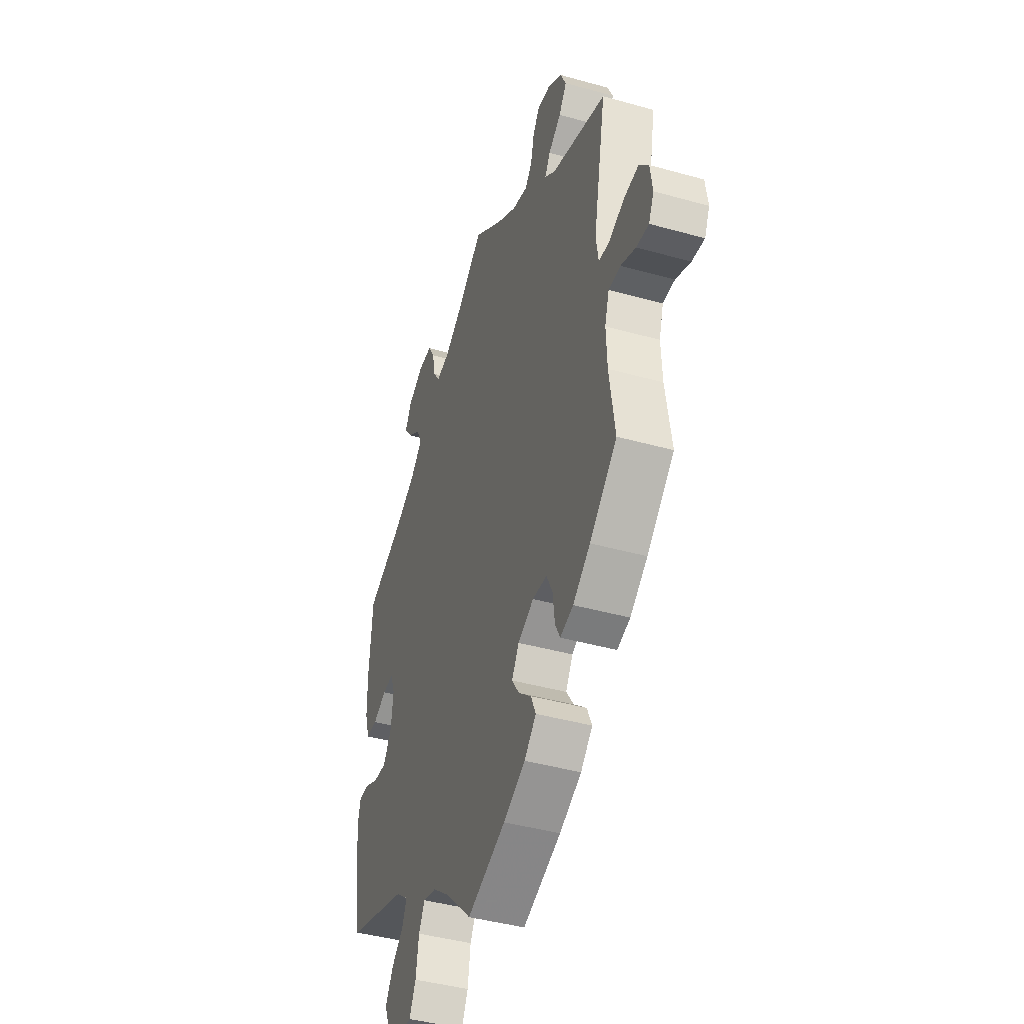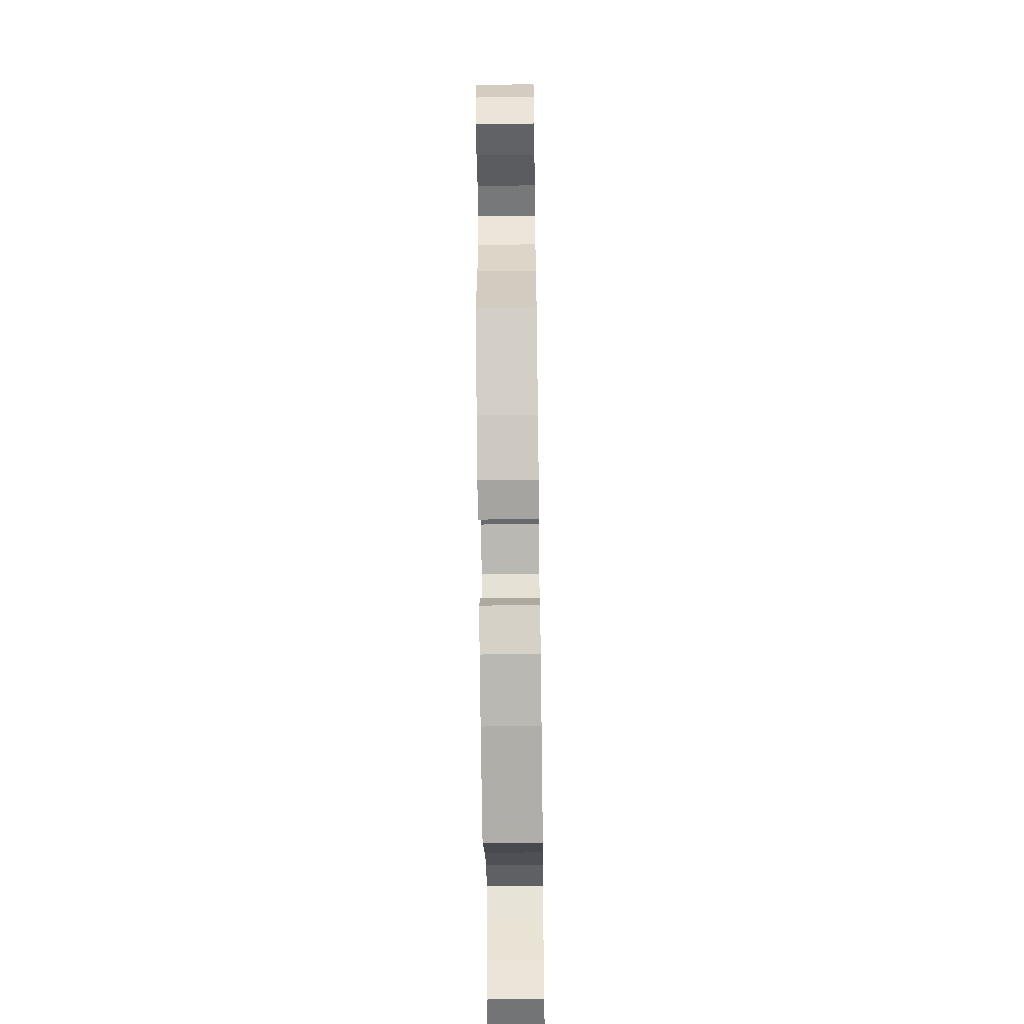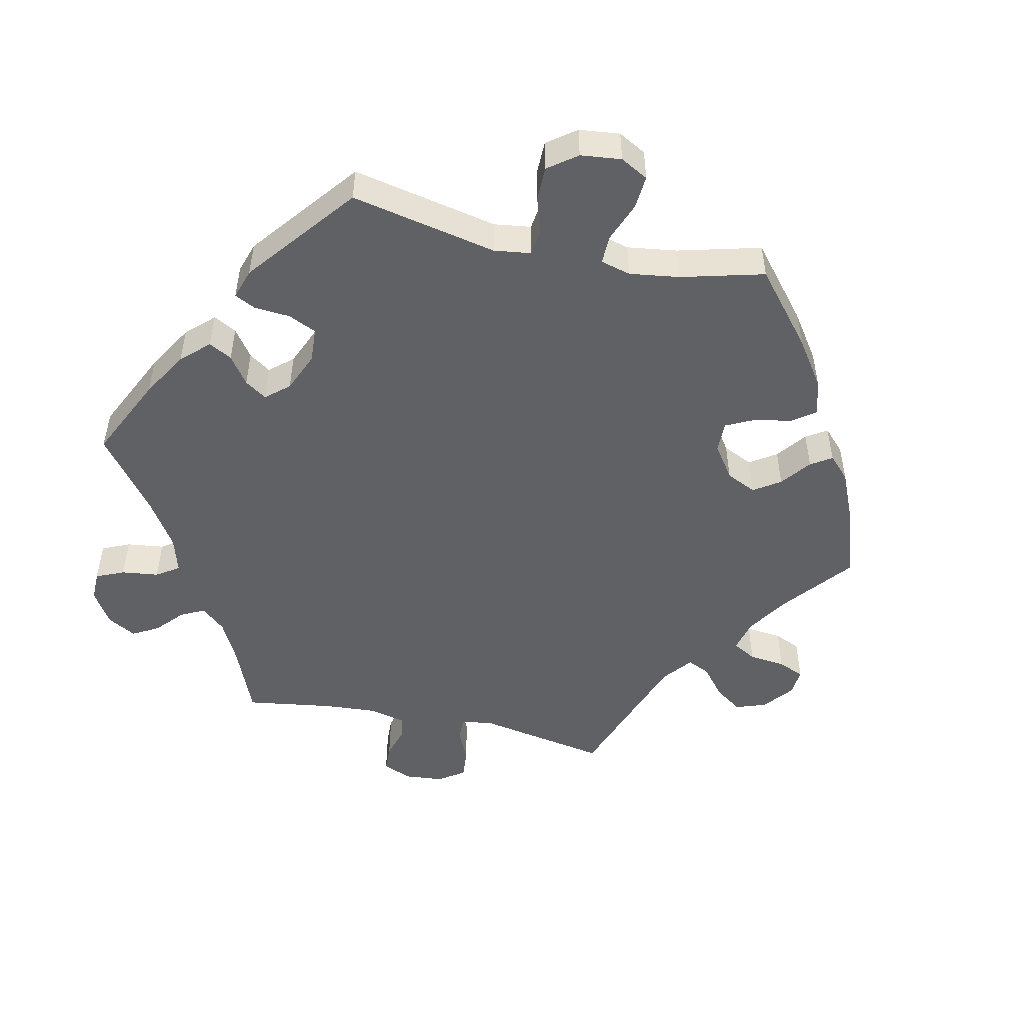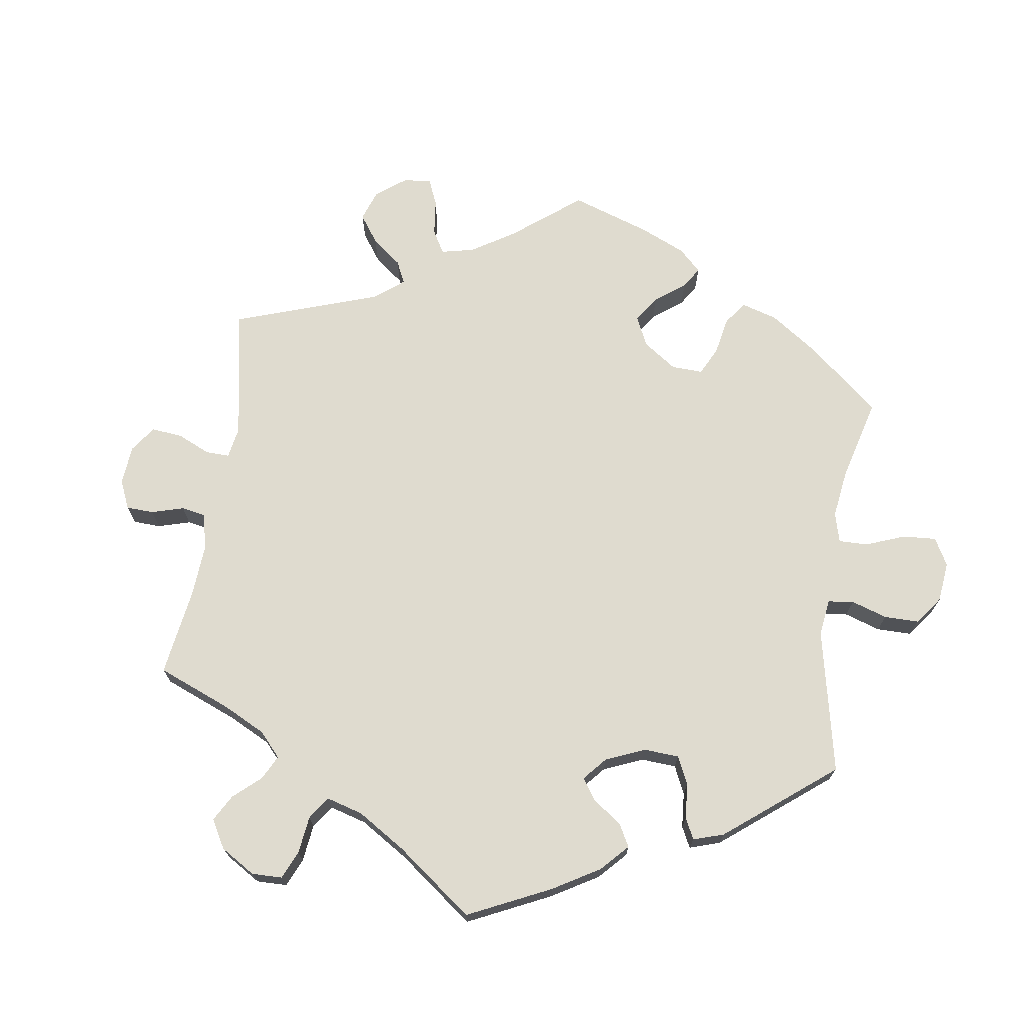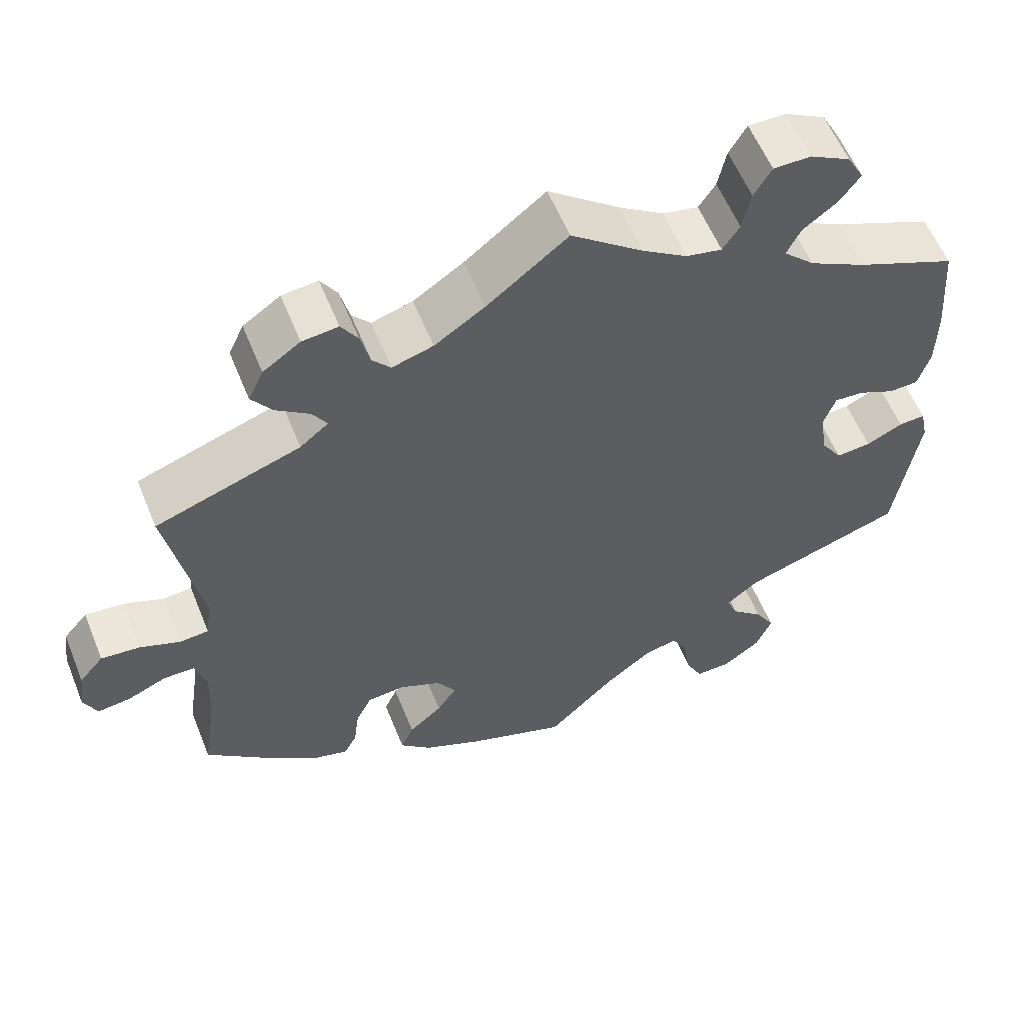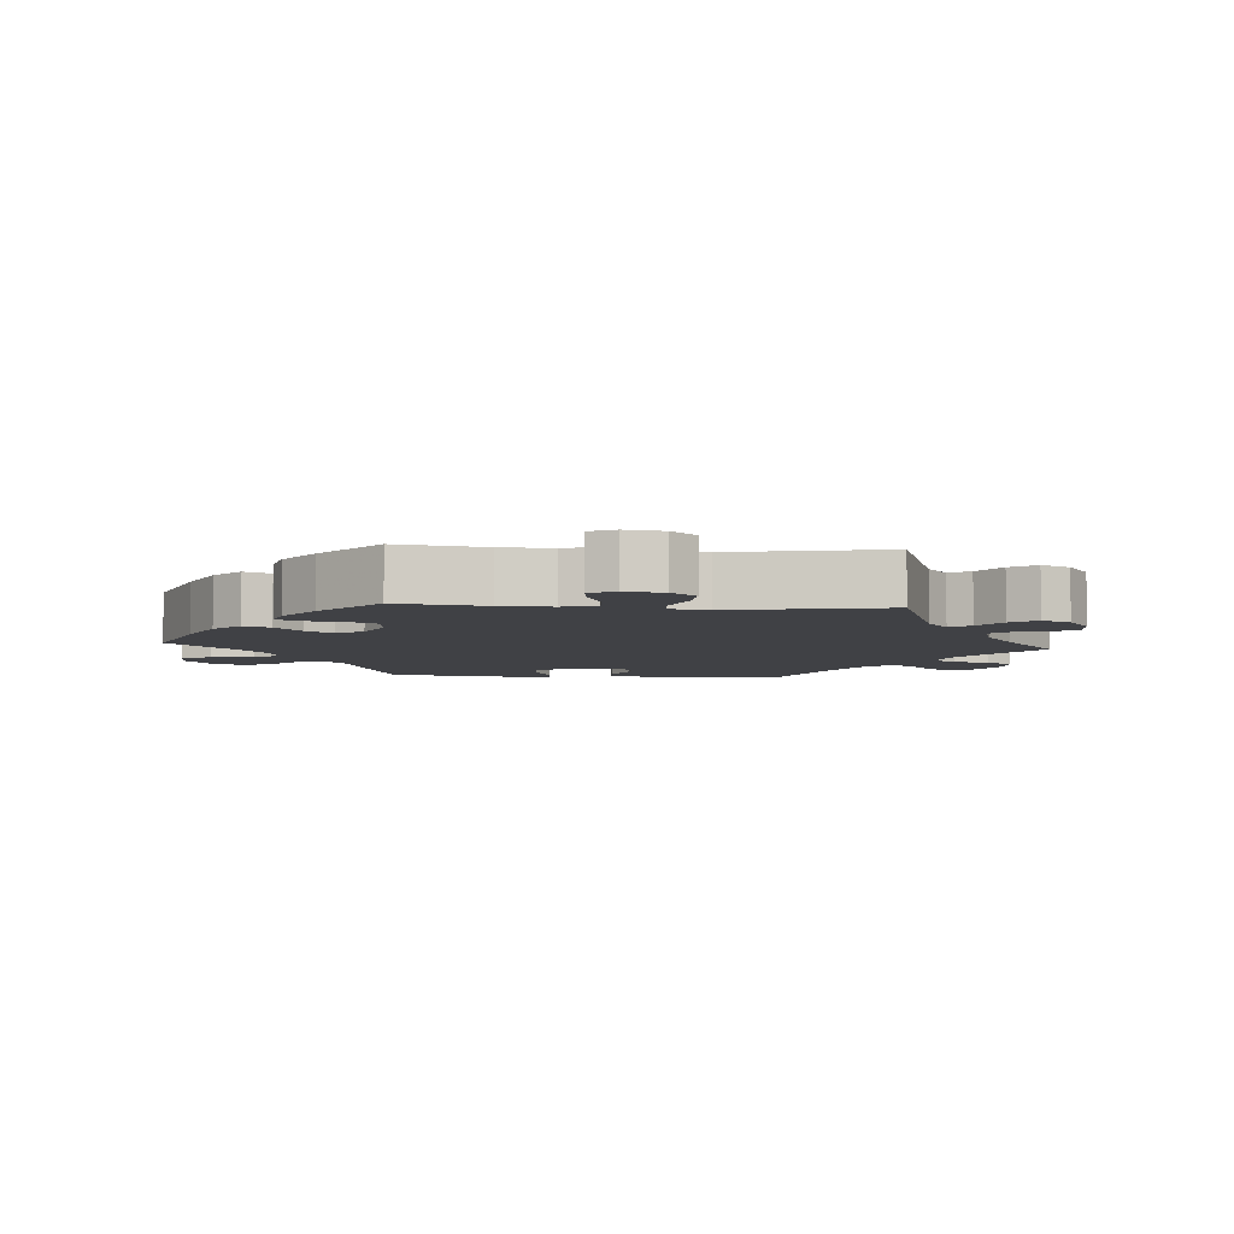
<metadata>
{"format":"obj","ext":"obj","renderer":"f3d","projection":"perspective","resolution":1024,"background":"white","views":[{"elev":-42.6,"azim":-108.5,"up":"+Z"},{"elev":-57.3,"azim":-89.2,"up":"+Z"},{"elev":-48.9,"azim":137.6,"up":"+Y"},{"elev":70.4,"azim":68.6,"up":"+Y"},{"elev":58.2,"azim":-22.0,"up":"+Z"},{"elev":-5.8,"azim":-94.5,"up":"+Y"}]}
</metadata>
<code>
v 0.091 0.07 -0.53
v -0.665 0.07 -0.083
v -0.133 0.07 -0.571
v 0.094 0.07 0.546
v -0.25 0.07 -0.496
v 0.531 0.07 0.039
v -0.399 0.07 0.507
v 0.358 0.07 0.594
v -0.189 0.07 -0.419
v -0.338 0.07 -0.45
v 0.428 0.07 -0.088
v 0.256 0.07 0.623
v -0.225 0.07 0.477
v -0.383 0.07 -0.437
v -0.443 0.07 -0.393
v 0.308 0.07 0.483
v -0.261 0.07 0.554
v 0.195 0.07 -0.472
v 0.297 0.07 -0.449
v -0.321 0.07 -0.417
v -0.233 0.07 -0.457
v -0.571 0.07 -0.056
v 0.216 0.07 -0.51
v 0.295 0.07 -0.617
v -0.171 0.07 0.493
v 0.353 0.07 0.517
v 0.445 0.07 0.06
v 0.282 0.07 -0.413
v 0.331 0.07 0.406
v 0.391 0.07 0.02
v -0.53 0.07 -0.056
v -0.539 0.07 0.023
v 0.557 0.07 -0.059
v -0.515 0.07 -0.105
v 0.399 0.07 -0.044
v -0.493 0.07 0.082
v 0.406 0.07 0.366
v -0.33 0.07 0.584
v -0.622 0.07 -0.078
v -0.249 0.07 0.505
v 0.29 0.07 0.446
v -0.518 0.07 -0.181
v 0.15 0.07 -0.484
v 0.548 0.07 0.173
v -0.675 0.07 0.012
v 0.547 0.07 0.092
v 0.522 0.07 -0.061
v -0.683 0.07 -0.045
v 0.233 0.07 0.584
v -0 0.07 -0.62
v -0.346 0.07 0.376
v 0.248 0.07 -0.618
v 0.537 0.07 -0.31
v 0.226 0.07 -0.573
v -0.309 0.07 0.406
v 0.2 0.07 0.497
v 0.567 0.07 -0.106
v 0.474 0.07 -0.084
v 0.326 0.07 -0.379
v -0.328 0.07 0.437
v -0.537 0.07 -0.31
v 0.537 0.07 0.31
v 0.406 0.07 0.063
v 0.38 0.07 0.554
v -0.293 0.07 -0.318
v 0.153 0.07 0.507
v -0.105 0.07 0.537
v 0.365 0.07 -0.532
v -0.188 0.07 -0.34
v -0.243 0.07 -0.314
v 0.344 0.07 -0.581
v -0.314 0.07 -0.361
v 0.222 0.07 0.531
v -0.592 0.07 0.044
v -0 0.07 0.62
v 0.305 0.07 0.623
v -0.379 0.07 0.55
v 0.492 0.07 0.038
v 0.339 0.07 -0.487
v -0.209 0.07 -0.535
v -0.501 0.07 0.026
v -0.372 0.07 0.469
v -0.283 0.07 0.589
v -0.537 0.07 0.31
v -0.163 0.07 -0.38
v -0.643 0.07 0.049
v 0.091 -0 -0.53
v -0.665 -0 -0.083
v -0.133 -0 -0.571
v 0.094 -0 0.546
v -0.25 -0 -0.496
v 0.531 -0 0.039
v -0.399 -0 0.507
v 0.358 -0 0.594
v -0.189 -0 -0.419
v -0.338 -0 -0.45
v 0.428 -0 -0.088
v 0.256 -0 0.623
v -0.225 -0 0.477
v -0.383 -0 -0.437
v -0.443 -0 -0.393
v 0.308 -0 0.483
v -0.261 -0 0.554
v 0.195 -0 -0.472
v 0.297 -0 -0.449
v -0.321 -0 -0.417
v -0.233 -0 -0.457
v -0.571 -0 -0.056
v 0.216 -0 -0.51
v 0.295 -0 -0.617
v -0.171 -0 0.493
v 0.353 -0 0.517
v 0.445 -0 0.06
v 0.282 -0 -0.413
v 0.331 -0 0.406
v 0.391 -0 0.02
v -0.53 -0 -0.056
v -0.539 -0 0.023
v 0.557 -0 -0.059
v -0.515 -0 -0.105
v 0.399 -0 -0.044
v -0.493 -0 0.082
v 0.406 -0 0.366
v -0.33 -0 0.584
v -0.622 -0 -0.078
v -0.249 -0 0.505
v 0.29 -0 0.446
v -0.518 -0 -0.181
v 0.15 -0 -0.484
v 0.548 -0 0.173
v -0.675 -0 0.012
v 0.547 -0 0.092
v 0.522 -0 -0.061
v -0.683 -0 -0.045
v 0.233 -0 0.584
v -0 -0 -0.62
v -0.346 -0 0.376
v 0.248 -0 -0.618
v 0.537 -0 -0.31
v 0.226 -0 -0.573
v -0.309 -0 0.406
v 0.2 -0 0.497
v 0.567 -0 -0.106
v 0.474 -0 -0.084
v 0.326 -0 -0.379
v -0.328 -0 0.437
v -0.537 -0 -0.31
v 0.537 -0 0.31
v 0.406 -0 0.063
v 0.38 -0 0.554
v -0.293 -0 -0.318
v 0.153 -0 0.507
v -0.105 -0 0.537
v 0.365 -0 -0.532
v -0.188 -0 -0.34
v -0.243 -0 -0.314
v 0.344 -0 -0.581
v -0.314 -0 -0.361
v 0.222 -0 0.531
v -0.592 -0 0.044
v -0 -0 0.62
v 0.305 -0 0.623
v -0.379 -0 0.55
v 0.492 -0 0.038
v 0.339 -0 -0.487
v -0.209 -0 -0.535
v -0.501 -0 0.026
v -0.372 -0 0.469
v -0.283 -0 0.589
v -0.537 -0 0.31
v -0.163 -0 -0.38
v -0.643 -0 0.049
f 1 50 3 80
f 43 1 80 5
f 18 43 5 21
f 24 52 54 23
f 24 23 18
f 71 24 18
f 19 79 68 71
f 28 19 71 18
f 59 28 18 21
f 58 47 33 57
f 11 58 57 53
f 35 11 53 59
f 46 6 78 27
f 46 27 63
f 37 62 44 46
f 29 37 46 63
f 41 29 63 30
f 8 64 26 16
f 8 16 41
f 76 8 41
f 73 49 12 76
f 56 73 76 41
f 66 56 41 30
f 67 75 4
f 25 67 4 66
f 13 25 66 30
f 38 83 17 40
f 38 40 13
f 77 38 13
f 60 82 7 77
f 55 60 77 13
f 51 55 13 30
f 36 84 51 30
f 45 86 74 32
f 2 48 45 32
f 22 39 2 32
f 31 22 32 81
f 34 31 81
f 42 34 81 36
f 15 61 42
f 72 20 10 14
f 65 72 14 15
f 35 59 21 9
f 30 35 9 85
f 65 15 42 36
f 70 65 36 30
f 69 70 30
f 85 69 30
f 166 89 136 87
f 91 166 87 129
f 107 91 129 104
f 109 140 138 110
f 104 109 110
f 104 110 157
f 157 154 165 105
f 104 157 105 114
f 107 104 114 145
f 143 119 133 144
f 139 143 144 97
f 145 139 97 121
f 113 164 92 132
f 149 113 132
f 132 130 148 123
f 149 132 123 115
f 116 149 115 127
f 102 112 150 94
f 127 102 94
f 127 94 162
f 162 98 135 159
f 127 162 159 142
f 116 127 142 152
f 90 161 153
f 152 90 153 111
f 116 152 111 99
f 126 103 169 124
f 99 126 124
f 99 124 163
f 163 93 168 146
f 99 163 146 141
f 116 99 141 137
f 116 137 170 122
f 118 160 172 131
f 118 131 134 88
f 118 88 125 108
f 167 118 108 117
f 167 117 120
f 122 167 120 128
f 128 147 101
f 100 96 106 158
f 101 100 158 151
f 95 107 145 121
f 171 95 121 116
f 122 128 101 151
f 116 122 151 156
f 116 156 155
f 116 155 171
f 3 89 166 80
f 80 166 91 5
f 5 91 107 21
f 21 107 95 9
f 9 95 171 85
f 85 171 155 69
f 69 155 156 70
f 70 156 151 65
f 65 151 158 72
f 72 158 106 20
f 20 106 96 10
f 10 96 100 14
f 14 100 101 15
f 15 101 147 61
f 61 147 128 42
f 42 128 120 34
f 34 120 117 31
f 31 117 108 22
f 22 108 125 39
f 39 125 88 2
f 2 88 134 48
f 48 134 131 45
f 45 131 172 86
f 86 172 160 74
f 74 160 118 32
f 32 118 167 81
f 81 167 122 36
f 36 122 170 84
f 84 170 137 51
f 51 137 141 55
f 55 141 146 60
f 60 146 168 82
f 82 168 93 7
f 7 93 163 77
f 77 163 124 38
f 38 124 169 83
f 83 169 103 17
f 17 103 126 40
f 40 126 99 13
f 13 99 111 25
f 25 111 153 67
f 67 153 161 75
f 75 161 90 4
f 4 90 152 66
f 66 152 142 56
f 56 142 159 73
f 73 159 135 49
f 49 135 98 12
f 12 98 162 76
f 76 162 94 8
f 8 94 150 64
f 64 150 112 26
f 26 112 102 16
f 16 102 127 41
f 41 127 115 29
f 29 115 123 37
f 37 123 148 62
f 62 148 130 44
f 44 130 132 46
f 46 132 92 6
f 6 92 164 78
f 78 164 113 27
f 27 113 149 63
f 63 149 116 30
f 30 116 121 35
f 35 121 97 11
f 11 97 144 58
f 58 144 133 47
f 47 133 119 33
f 33 119 143 57
f 57 143 139 53
f 53 139 145 59
f 59 145 114 28
f 28 114 105 19
f 19 105 165 79
f 79 165 154 68
f 68 154 157 71
f 71 157 110 24
f 24 110 138 52
f 52 138 140 54
f 54 140 109 23
f 23 109 104 18
f 18 104 129 43
f 43 129 87 1
f 1 87 136 50
f 50 136 89 3

</code>
